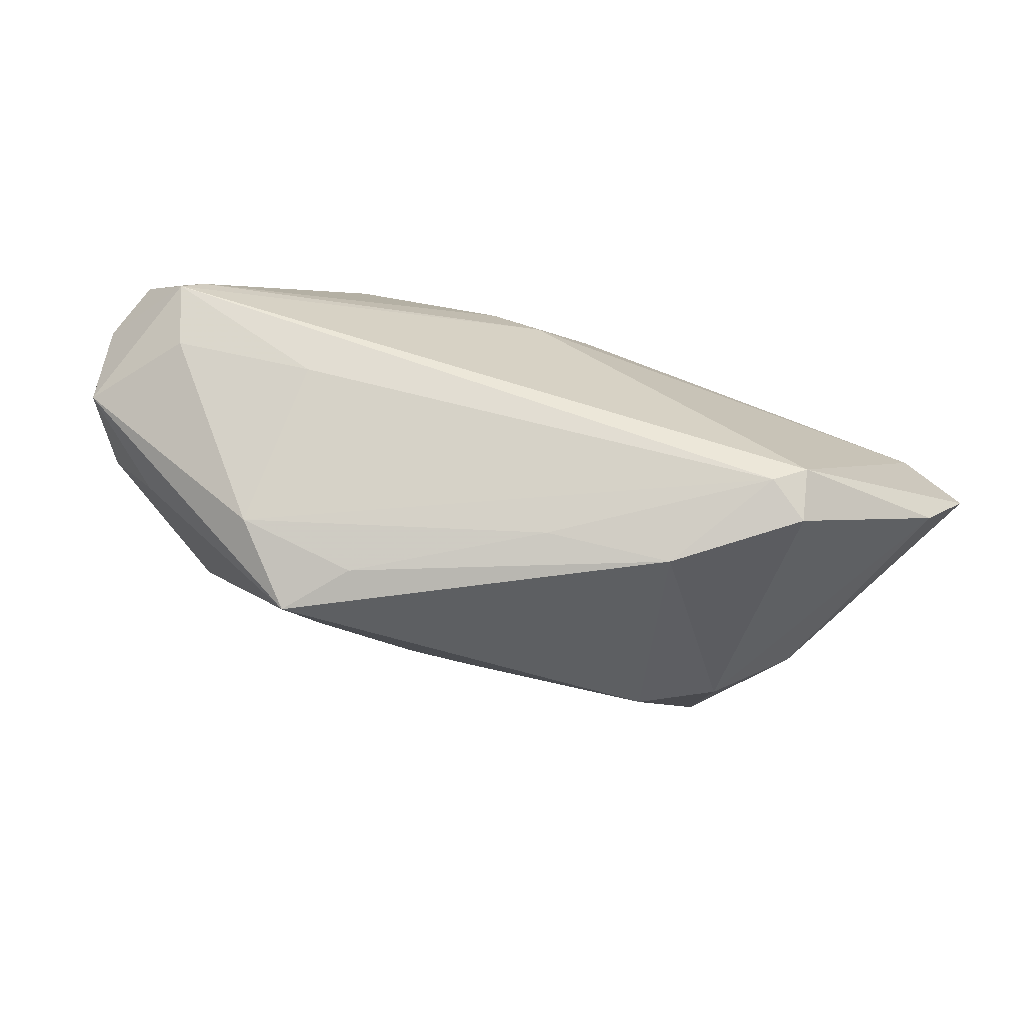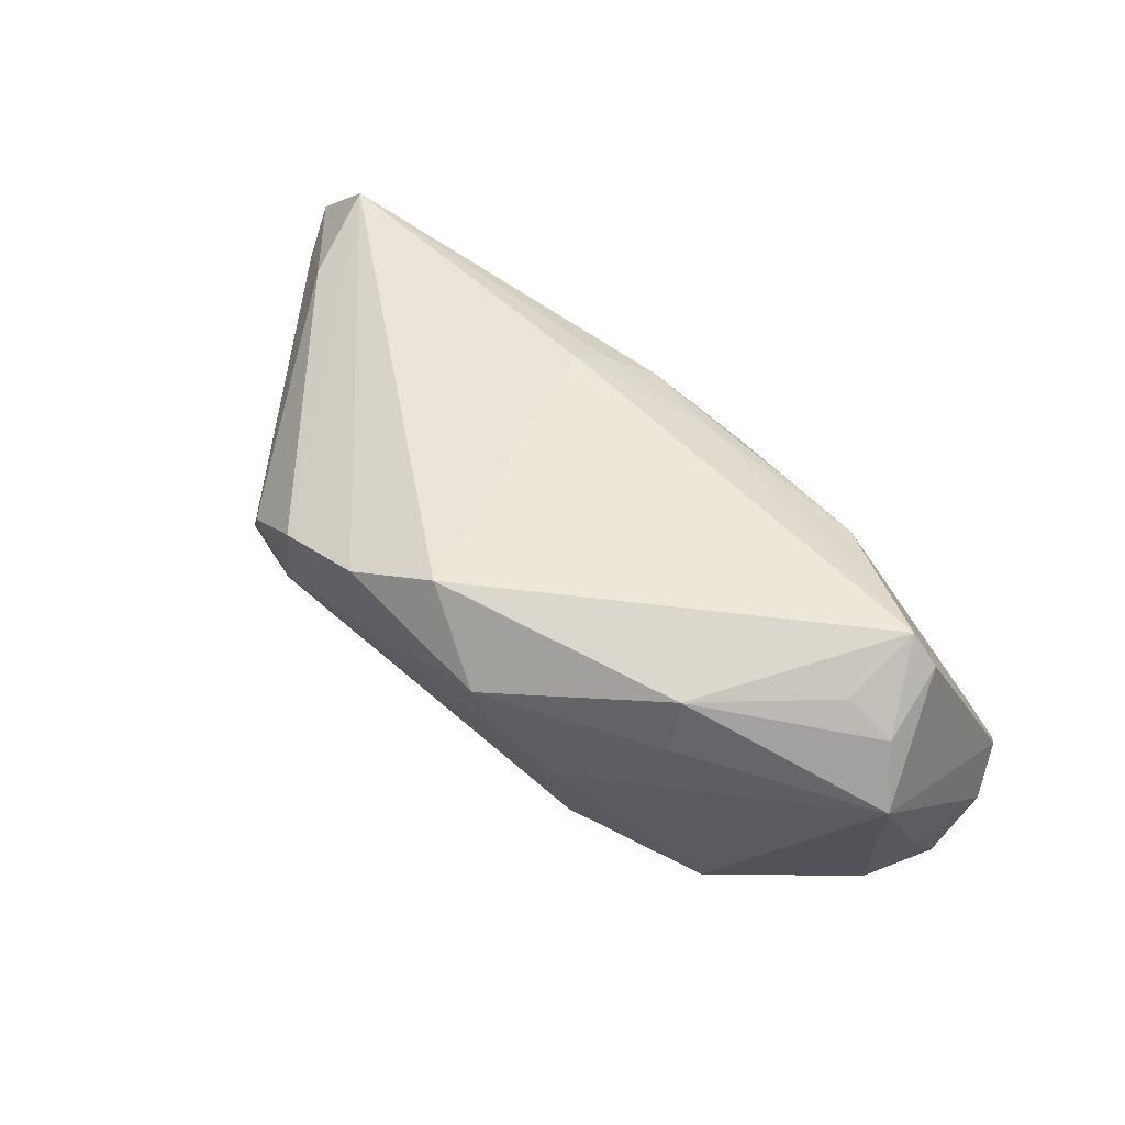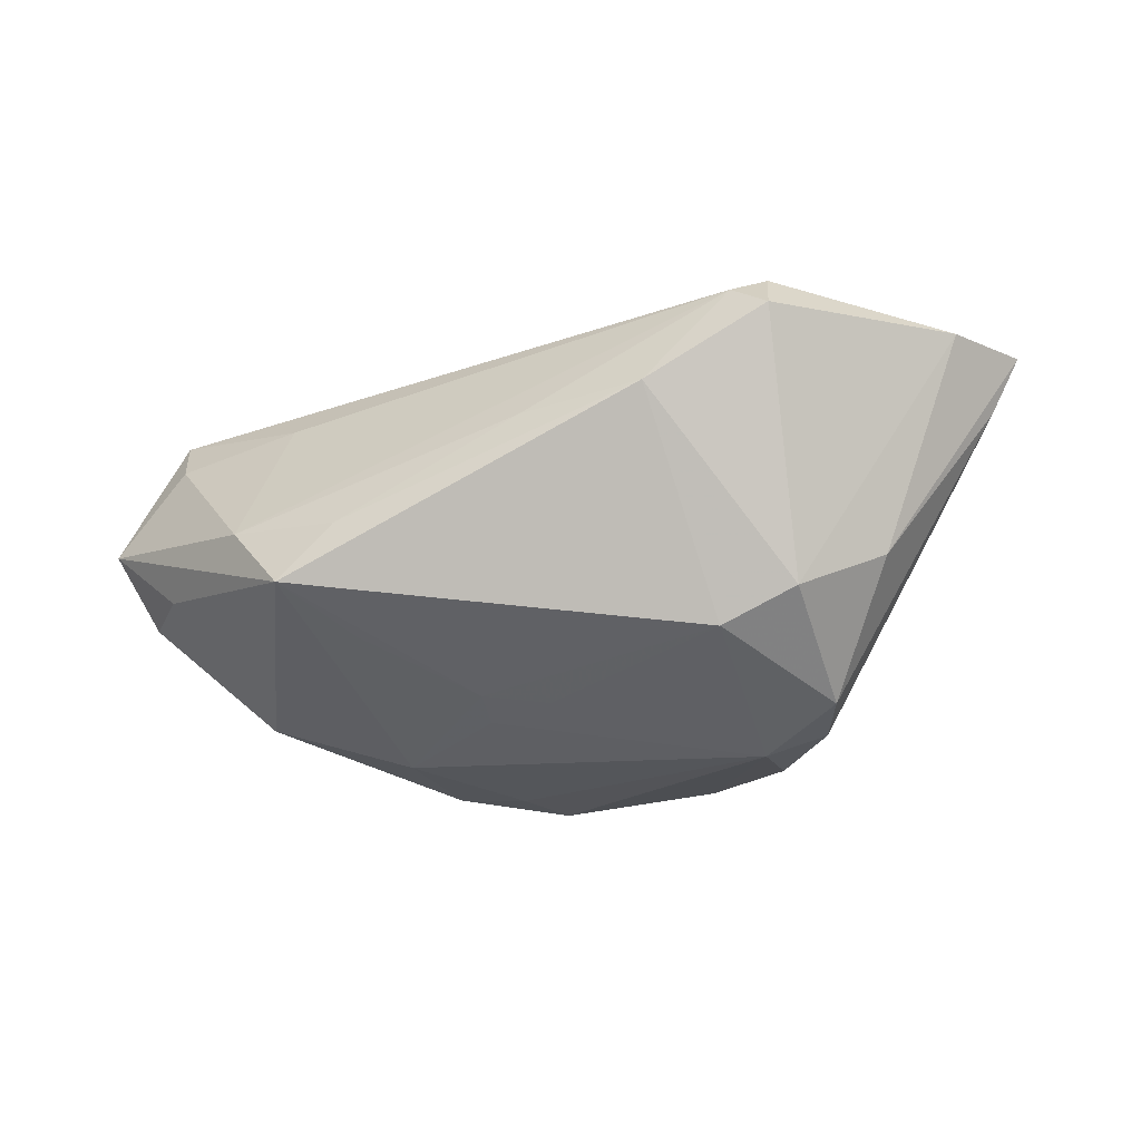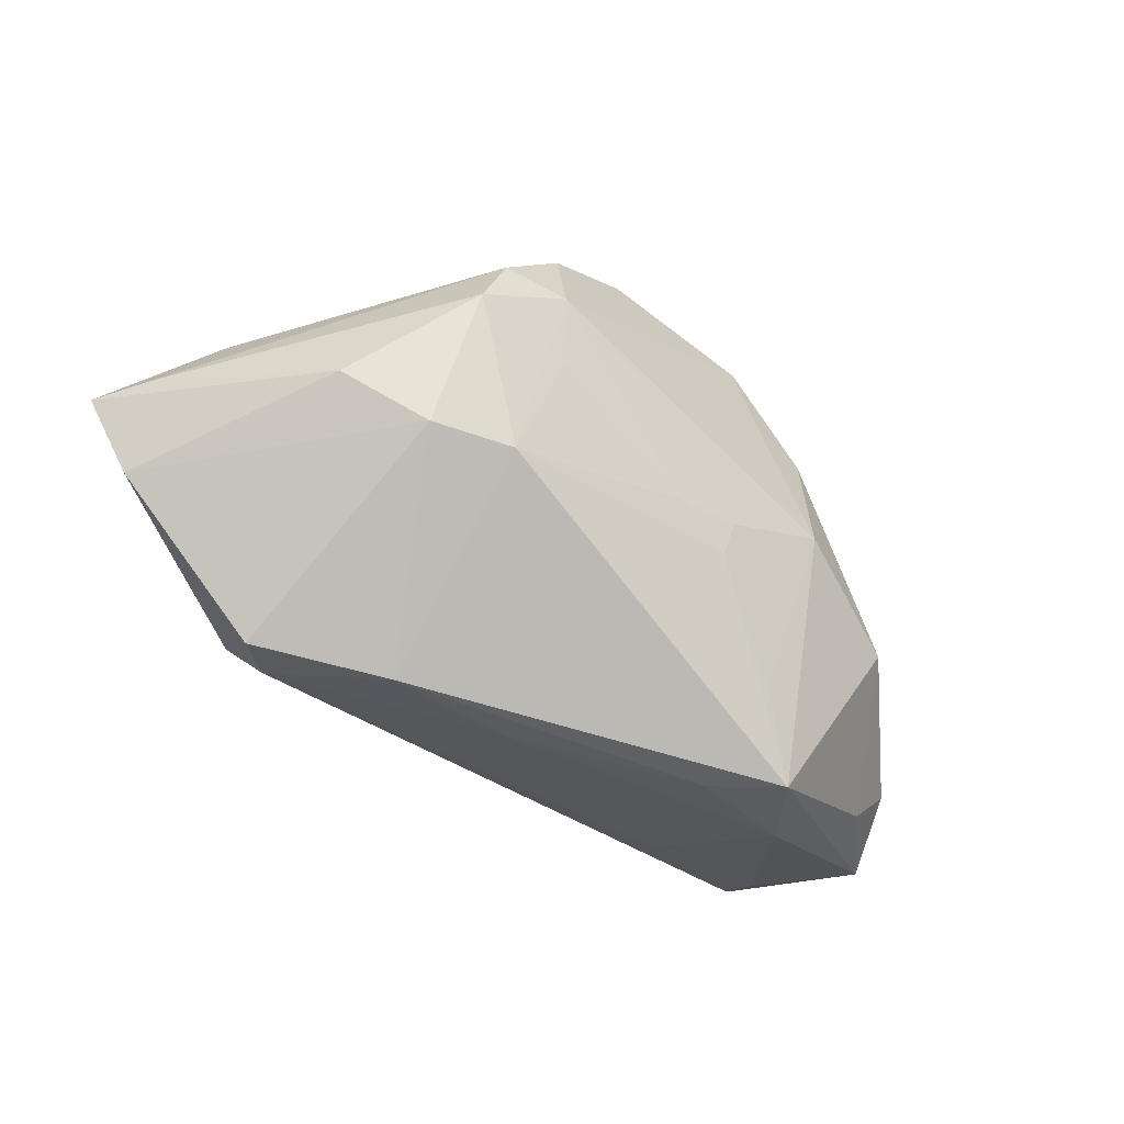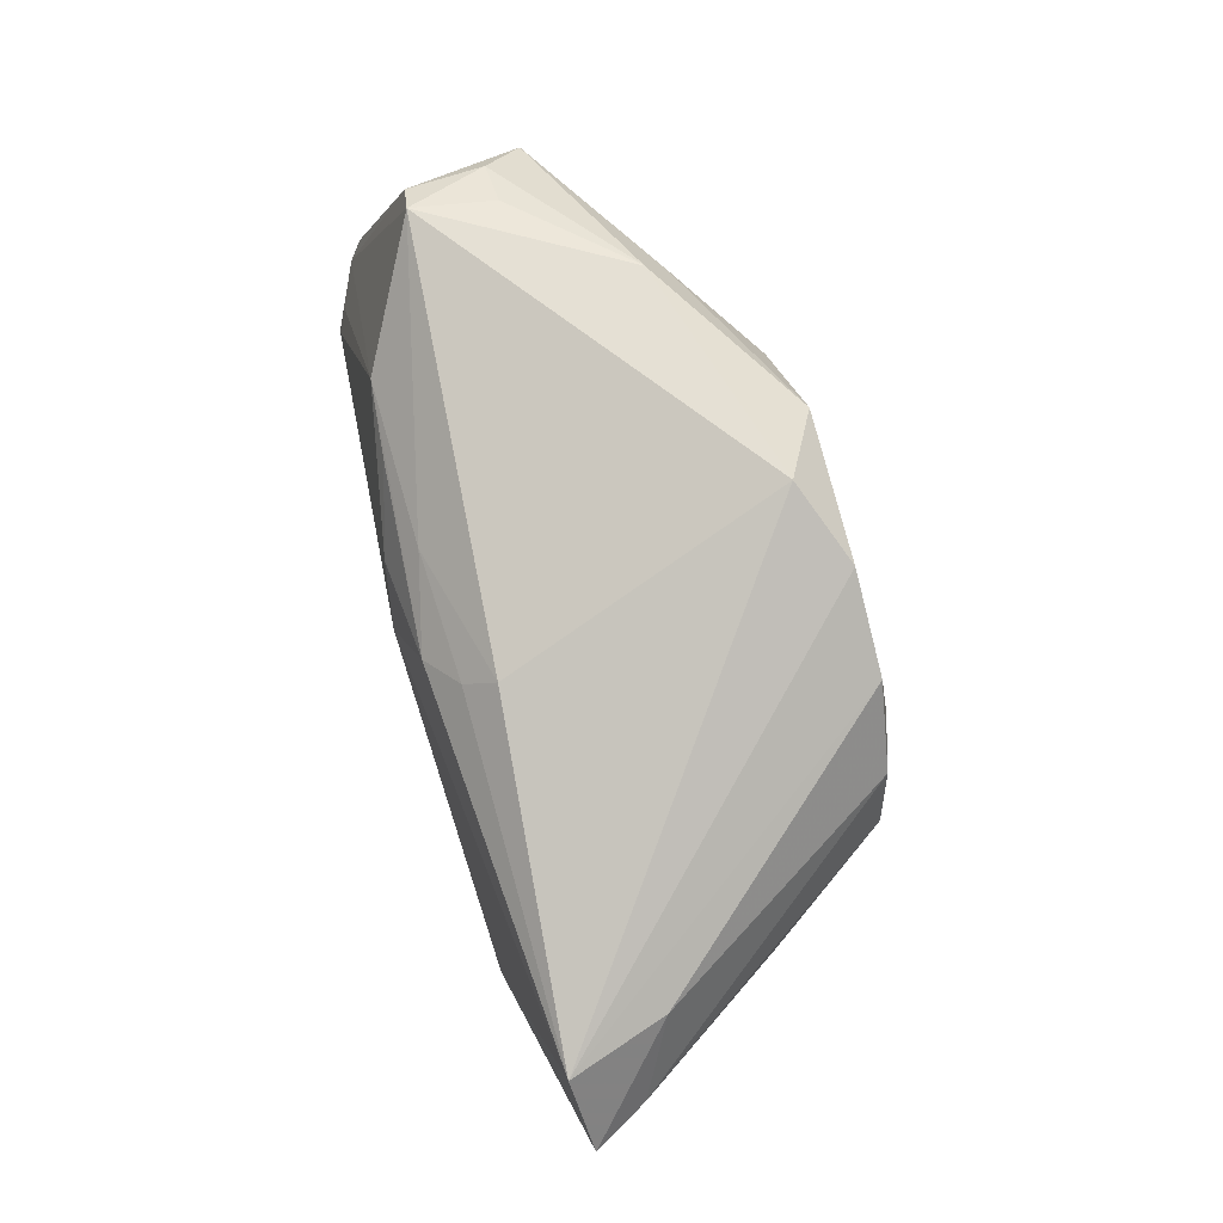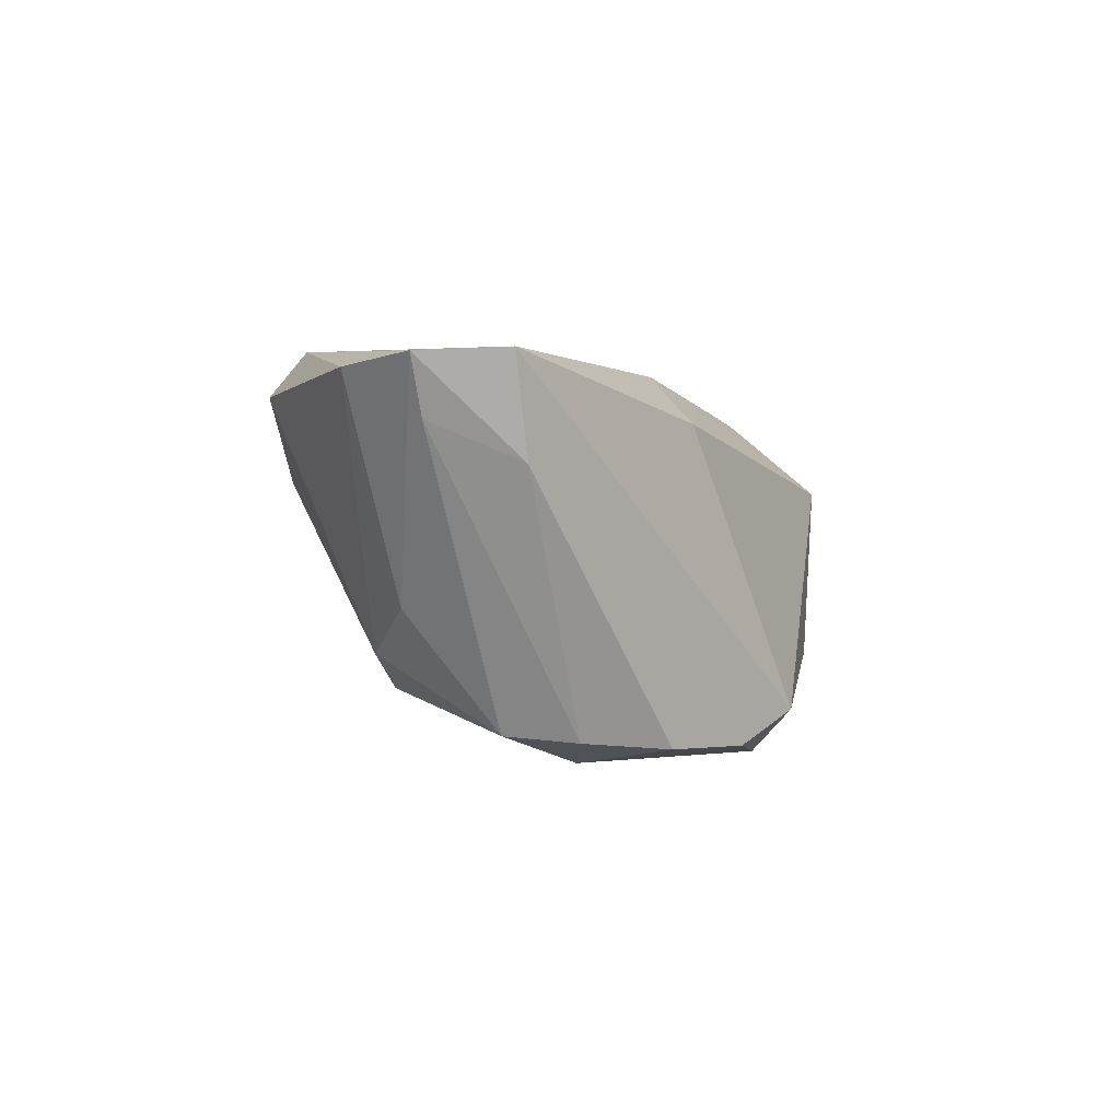
<metadata>
{"format":"obj","ext":"obj","renderer":"f3d","projection":"perspective","resolution":1024,"background":"white","views":[{"elev":-71.3,"azim":-16.5,"up":"+Y"},{"elev":70.6,"azim":-140.2,"up":"+Y"},{"elev":-23.4,"azim":16.8,"up":"+Z"},{"elev":-53.7,"azim":136.3,"up":"+Y"},{"elev":68.5,"azim":72.9,"up":"+Y"},{"elev":-2.1,"azim":102.4,"up":"+Z"}]}
</metadata>
<code>
v -0.007089 0.02287 -0.0237
v 0.02159 -0.0146 -0.01537
v -0.0362 -0.003544 -0.01822
v -0.000174 -0.00725 -0.01959
v -0.04619 -0.01287 0.01353
v -0.03274 -0.02513 -0.001823
v -0.04814 -0.00842 0.01929
v -0.00917 0.009477 0.02266
v 0.04946 -0.01211 0.01809
v 0.02898 0.008682 -0.02114
v 0.03155 0.0004464 -0.0203
v -0.04359 0.02479 0.009734
v -0.04483 0.02321 0.0005428
v 0.05549 -0.002962 0.01872
v 0.01162 0.0241 -0.02206
v -0.00773 -0.009707 -0.01881
v 0.003895 0.01213 0.0219
v 0.03045 -0.01428 -0.01139
v 0.002689 0.02881 -0.01812
v -0.003312 0.004297 0.0237
v -0.01846 0.01434 -0.02321
v -0.05252 -0.001827 0.01613
v 0.03005 -0.02256 0.02244
v -0.03976 0.02729 0.01037
v -0.02562 0.02753 -0.01151
v 0.04589 0.006764 0.008093
v -0.00656 0.01628 0.01907
v -0.04531 -0.0149 -0.004886
v -0.01908 -0.01993 -0.01412
v 0.03077 -0.02668 0.01737
v -0.04789 -0.003764 0.01847
v -0.03875 0.02576 0.0006018
v -0.03031 -0.01569 0.01556
v 0.01955 -0.001214 -0.02078
v 0.002078 -0.0271 0.007491
v -0.01915 -0.02812 -0.003376
v -0.007947 -0.005435 -0.0206
v 0.0396 -0.008538 -0.006518
v -0.01784 0.01582 0.01986
v -0.02758 0.0217 -0.01475
v -0.05071 -0.007918 -0.005249
v -0.05307 0.001272 0.01468
v 0.05209 -0.002665 0.01227
v 0.01684 -0.02881 0.008729
v -0.0105 0.01526 -0.0237
v -0.05549 -0.003515 0.009675
v 0.04934 0.006261 0.01968
v -0.04569 -0.005591 0.01969
v 0.02193 0.006724 -0.0237
v 0.0261 -0.02476 0.02073
v 0.01092 0.01836 0.01537
v -0.0492 0.01809 -0.004462
v -0.05307 2.05e-05 -0.0004194
v 0.02185 0.01768 -0.02205
v -0.05496 -0.01199 0.003491
v -0.02012 0.0009938 -0.02293
v -0.02553 -0.02881 -0.01011
v 0.008837 0.01509 0.01881
v -0.02649 0.01766 0.01878
f 47 14 26
f 47 19 51
f 52 3 41
f 46 42 52
f 7 46 55
f 17 20 47
f 23 14 47
f 47 20 23
f 20 7 23
f 24 51 19
f 53 41 55
f 52 41 53
f 55 46 53
f 53 46 52
f 28 41 3
f 3 57 28
f 55 41 28
f 28 57 55
f 25 40 52
f 25 24 19
f 32 24 25
f 19 1 25
f 25 1 40
f 47 26 54
f 43 38 11
f 14 38 43
f 43 26 14
f 9 38 14
f 9 23 30
f 14 23 9
f 18 9 30
f 38 9 18
f 11 38 18
f 5 7 55
f 42 46 22
f 46 7 22
f 59 24 22
f 20 17 8
f 59 17 27
f 27 24 59
f 51 24 27
f 30 23 50
f 50 23 7
f 52 42 12
f 42 22 12
f 12 22 24
f 11 18 2
f 11 2 49
f 56 49 37
f 56 57 3
f 56 29 57
f 15 1 19
f 15 19 47
f 47 54 15
f 15 49 1
f 54 49 15
f 10 54 26
f 10 43 11
f 26 43 10
f 11 49 10
f 10 49 54
f 48 8 59
f 48 7 20
f 20 8 48
f 39 17 59
f 59 8 39
f 39 8 17
f 51 27 58
f 58 27 17
f 47 51 58
f 58 17 47
f 7 5 33
f 33 50 7
f 16 56 37
f 29 56 16
f 16 2 57
f 57 29 16
f 34 49 2
f 21 56 3
f 40 1 21
f 21 3 52
f 52 40 21
f 1 49 45
f 49 56 45
f 45 21 1
f 56 21 45
f 13 12 24
f 13 24 32
f 52 12 13
f 32 25 13
f 13 25 52
f 31 22 7
f 7 48 31
f 59 22 31
f 31 48 59
f 50 33 6
f 6 33 5
f 55 57 6
f 6 5 55
f 4 16 37
f 2 16 4
f 4 34 2
f 37 49 4
f 49 34 4
f 30 50 44
f 44 18 30
f 57 2 44
f 44 2 18
f 50 6 35
f 35 44 50
f 36 6 57
f 57 44 36
f 36 35 6
f 44 35 36

</code>
